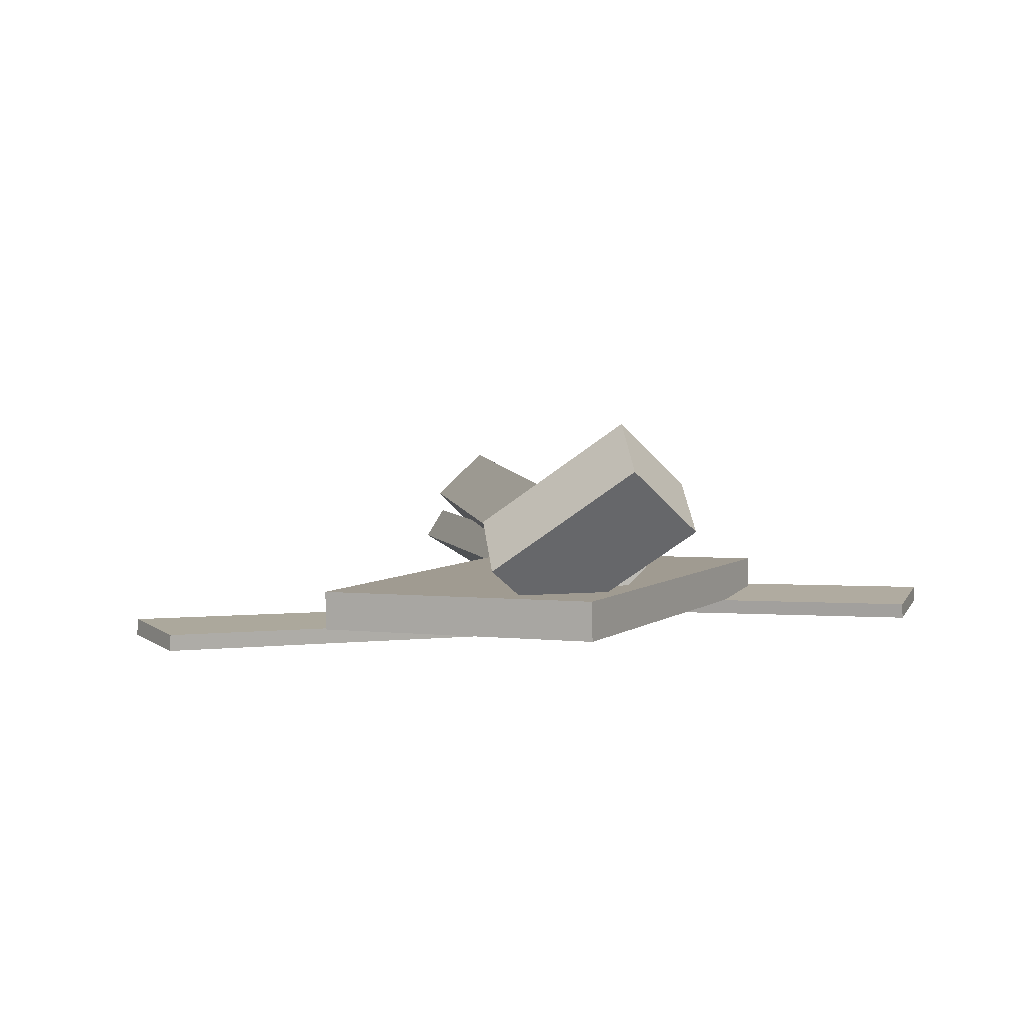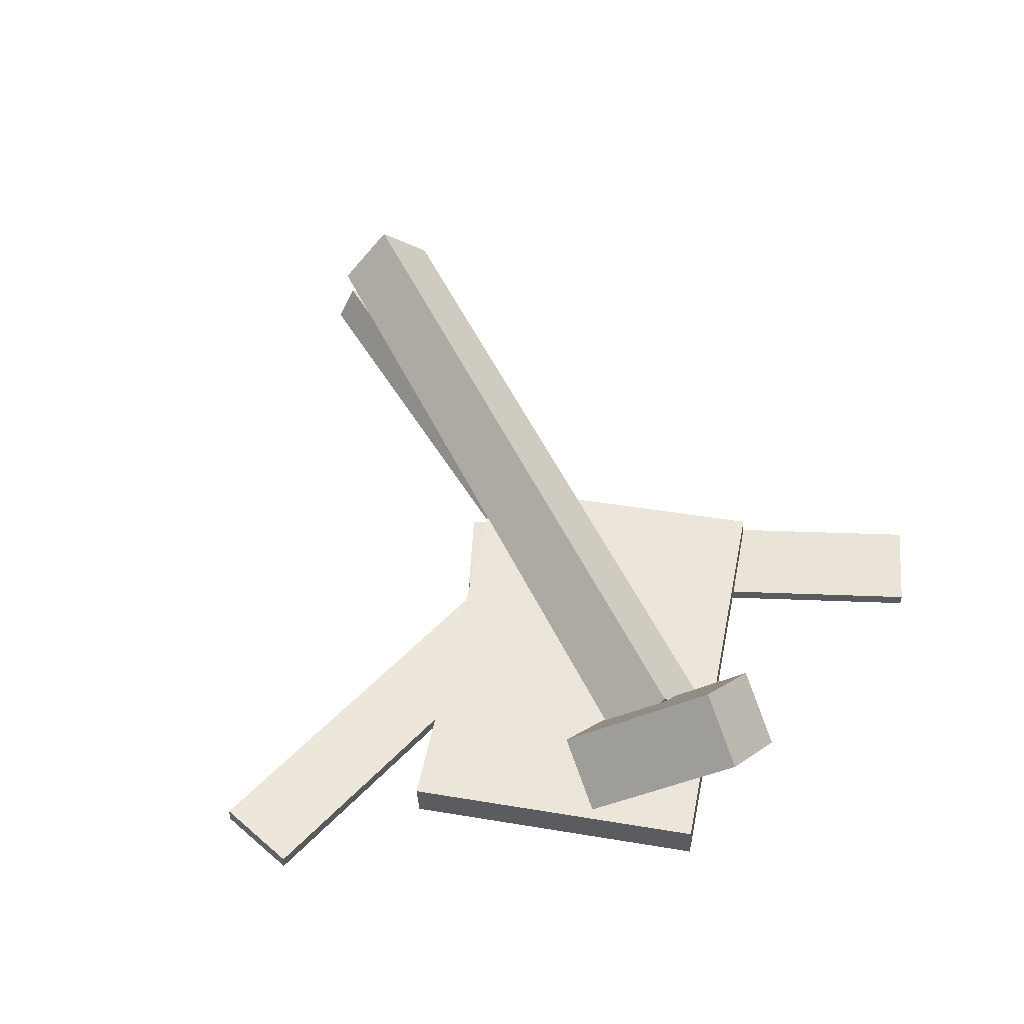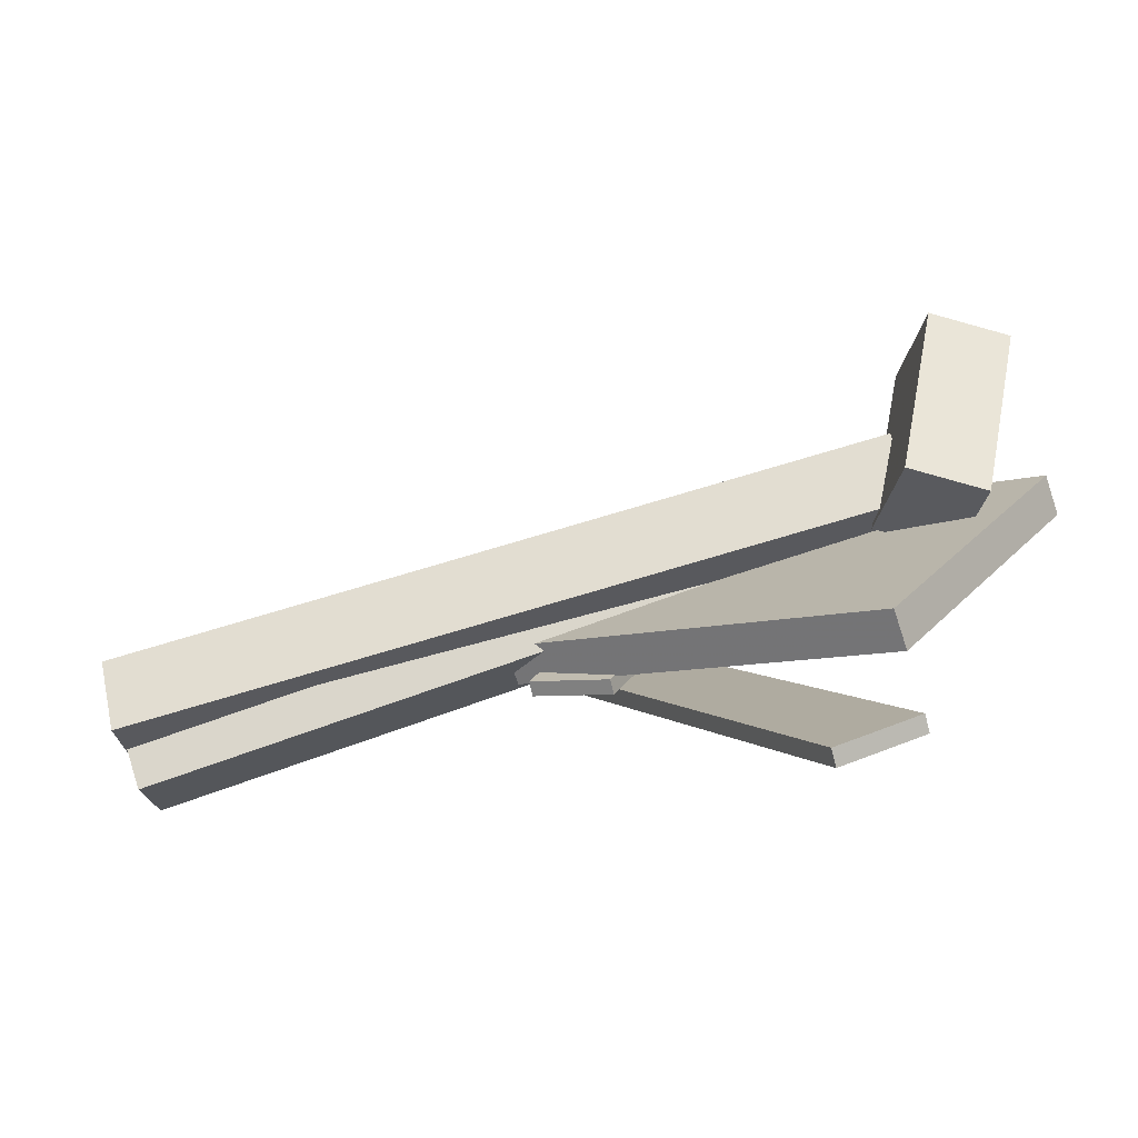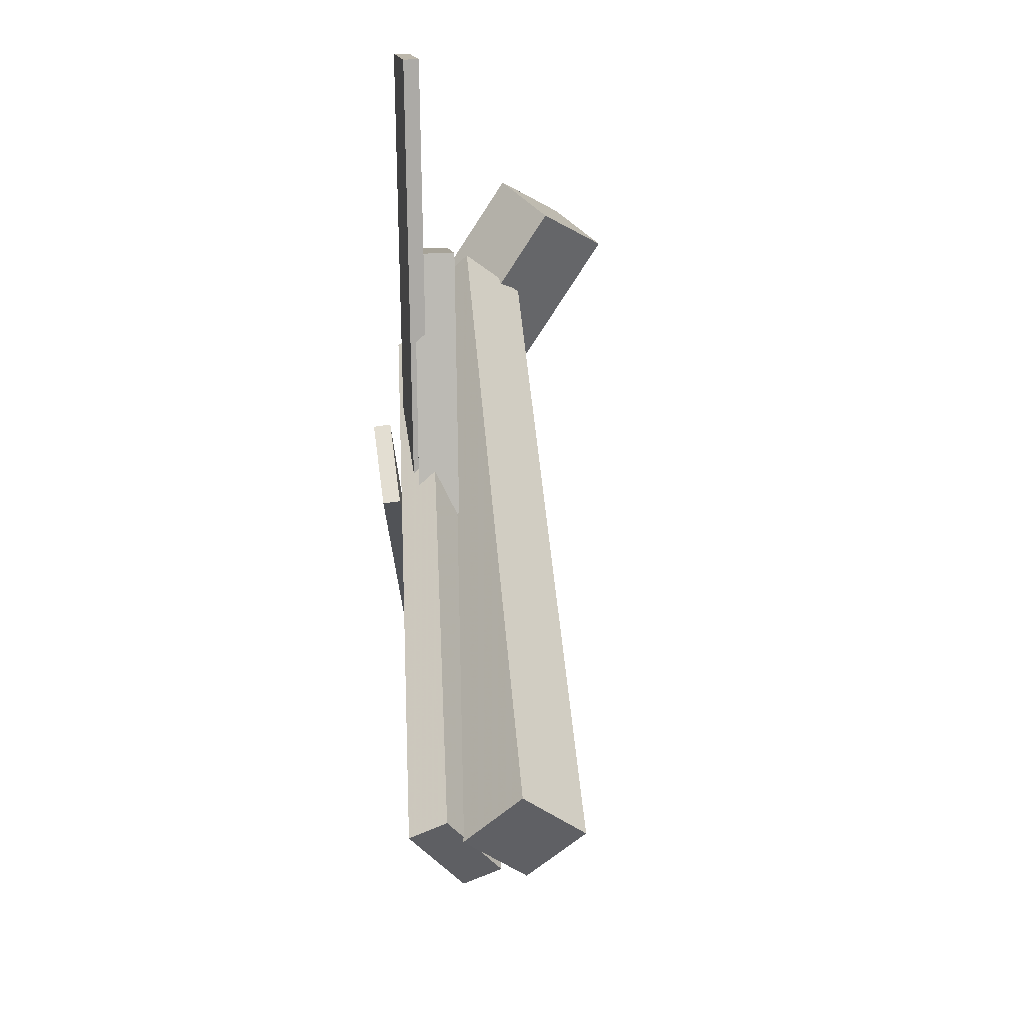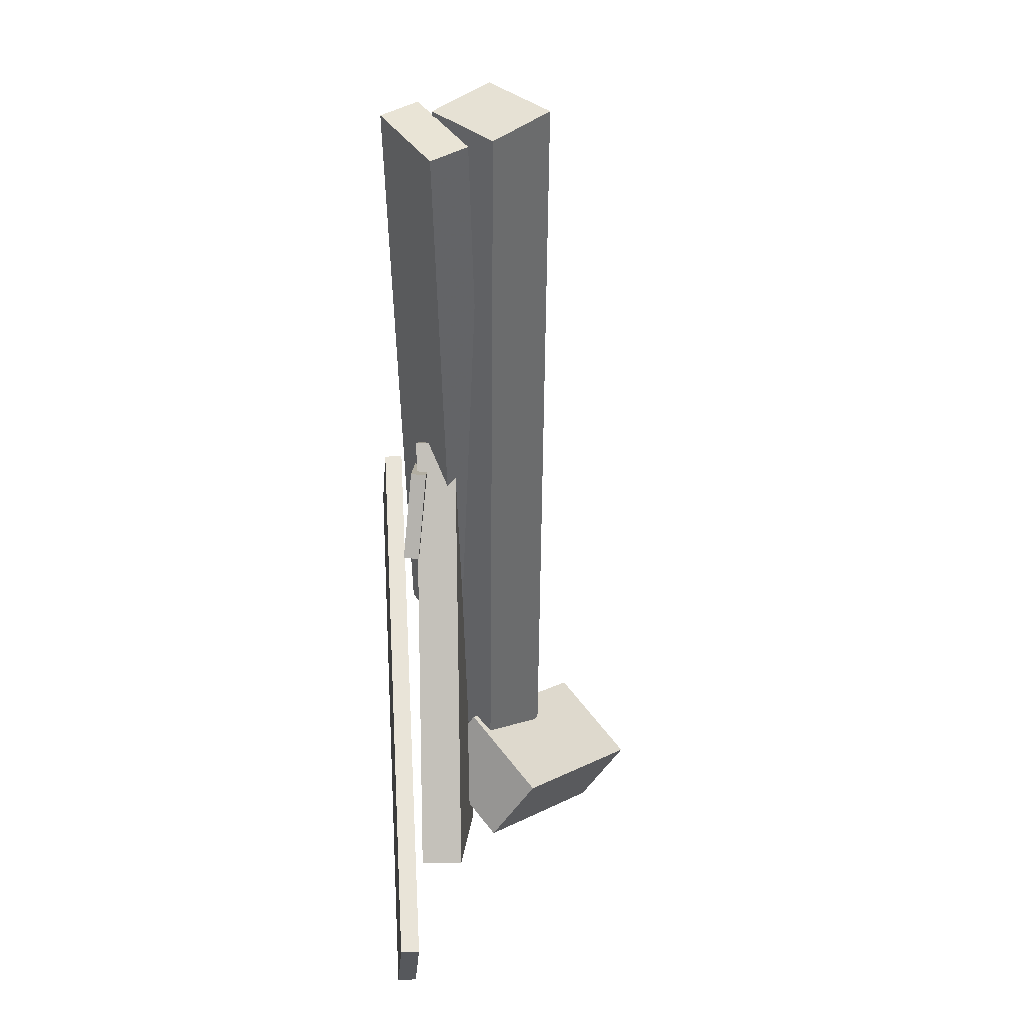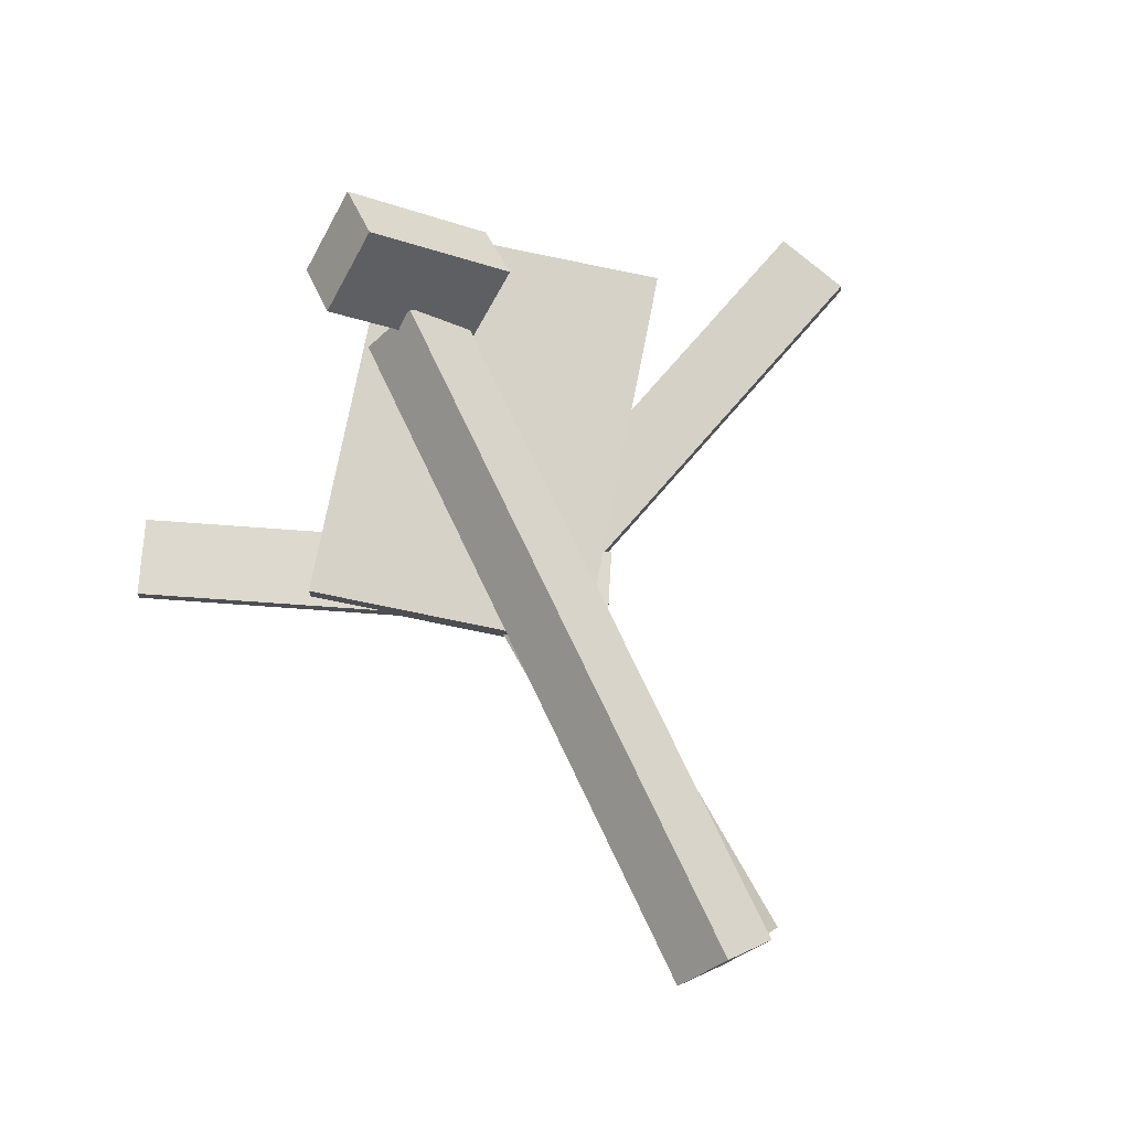
<metadata>
{"format":"obj","ext":"obj","renderer":"f3d","projection":"perspective","resolution":1024,"background":"white","views":[{"elev":8.7,"azim":-98.6,"up":"+Y"},{"elev":56.6,"azim":-114.2,"up":"+Y"},{"elev":-75.3,"azim":-166.2,"up":"+Z"},{"elev":42.5,"azim":83.1,"up":"+Z"},{"elev":-52.4,"azim":87.0,"up":"+Z"},{"elev":74.5,"azim":65.6,"up":"+Y"}]}
</metadata>
<code>
v 0.3384 -0.0282 -0.031
v 0.3374 -0.07276 0.01115
v -0.267 -0.001707 -0.01739
v -0.268 -0.04627 0.02475
v 0.3412 0.01301 0.01264
v 0.3402 -0.03155 0.05479
v -0.2642 0.03951 0.02624
v -0.2652 -0.005057 0.06839
f 1.0 7.0 5.0
f 1.0 3.0 7.0
f 1.0 4.0 3.0
f 1.0 2.0 4.0
f 3.0 8.0 7.0
f 3.0 4.0 8.0
f 5.0 7.0 8.0
f 5.0 8.0 6.0
f 1.0 5.0 6.0
f 1.0 6.0 2.0
f 2.0 6.0 8.0
f 2.0 8.0 4.0
v -0.156 -0.06169 0.3362
v -0.1562 -0.04987 0.3355
v -0.2158 -0.06474 0.3047
v -0.216 -0.05292 0.304
v 0.03401 -0.07863 -0.02307
v 0.03377 -0.06681 -0.02376
v -0.02578 -0.08168 -0.05455
v -0.02602 -0.06987 -0.05523
f 9.0 15.0 13.0
f 9.0 11.0 15.0
f 9.0 12.0 11.0
f 9.0 10.0 12.0
f 11.0 16.0 15.0
f 11.0 12.0 16.0
f 13.0 15.0 16.0
f 13.0 16.0 14.0
f 9.0 13.0 14.0
f 9.0 14.0 10.0
f 10.0 14.0 16.0
f 10.0 16.0 12.0
v -0.3106 0.1178 0.03713
v -0.2817 0.06543 0.09265
v -0.2628 0.03474 -0.06609
v -0.234 -0.01765 -0.01058
v -0.3654 0.08701 0.03654
v -0.3366 0.03462 0.09205
v -0.3177 0.003934 -0.06669
v -0.2888 -0.04846 -0.01118
f 17.0 23.0 21.0
f 17.0 19.0 23.0
f 17.0 20.0 19.0
f 17.0 18.0 20.0
f 19.0 24.0 23.0
f 19.0 20.0 24.0
f 21.0 23.0 24.0
f 21.0 24.0 22.0
f 17.0 21.0 22.0
f 17.0 22.0 18.0
f 18.0 22.0 24.0
f 18.0 24.0 20.0
v -0.2294 -0.05661 -0.1914
v -0.3684 -0.04356 0.003981
v -0.227 -0.02569 -0.1917
v -0.366 -0.01264 0.003624
v 0.04458 -0.07561 0.004868
v -0.09445 -0.06256 0.2002
v 0.04698 -0.04469 0.004511
v -0.09205 -0.03164 0.1999
f 25.0 31.0 29.0
f 25.0 27.0 31.0
f 25.0 28.0 27.0
f 25.0 26.0 28.0
f 27.0 32.0 31.0
f 27.0 28.0 32.0
f 29.0 31.0 32.0
f 29.0 32.0 30.0
f 25.0 29.0 30.0
f 25.0 30.0 26.0
f 26.0 30.0 32.0
f 26.0 32.0 28.0
v -0.1586 -0.07384 0.06072
v 0.3312 -0.1101 0.01299
v -0.155 -0.04719 0.07766
v 0.3348 -0.08348 0.02993
v -0.1615 -0.03601 0.001804
v 0.3282 -0.0723 -0.04592
v -0.1579 -0.009353 0.01874
v 0.3319 -0.04564 -0.02898
f 33.0 39.0 37.0
f 33.0 35.0 39.0
f 33.0 36.0 35.0
f 33.0 34.0 36.0
f 35.0 40.0 39.0
f 35.0 36.0 40.0
f 37.0 39.0 40.0
f 37.0 40.0 38.0
f 33.0 37.0 38.0
f 33.0 38.0 34.0
f 34.0 38.0 40.0
f 34.0 40.0 36.0
v -0.163 -0.05675 -0.345
v -0.2246 -0.05834 -0.3176
v 0.007528 -0.08773 0.03595
v -0.05406 -0.08932 0.06338
v -0.1631 -0.06986 -0.346
v -0.2247 -0.07146 -0.3186
v 0.007415 -0.1008 0.03493
v -0.05417 -0.1024 0.06237
f 41.0 47.0 45.0
f 41.0 43.0 47.0
f 41.0 44.0 43.0
f 41.0 42.0 44.0
f 43.0 48.0 47.0
f 43.0 44.0 48.0
f 45.0 47.0 48.0
f 45.0 48.0 46.0
f 41.0 45.0 46.0
f 41.0 46.0 42.0
f 42.0 46.0 48.0
f 42.0 48.0 44.0

</code>
